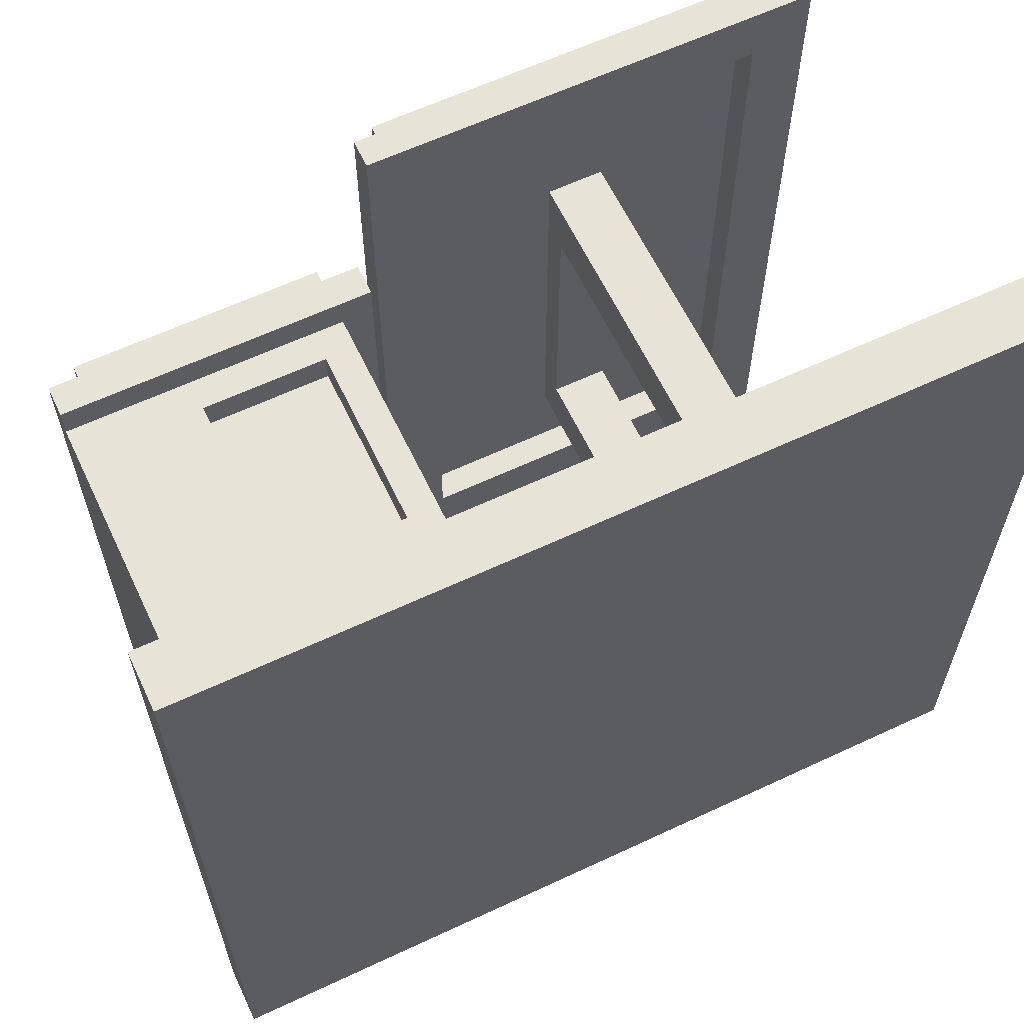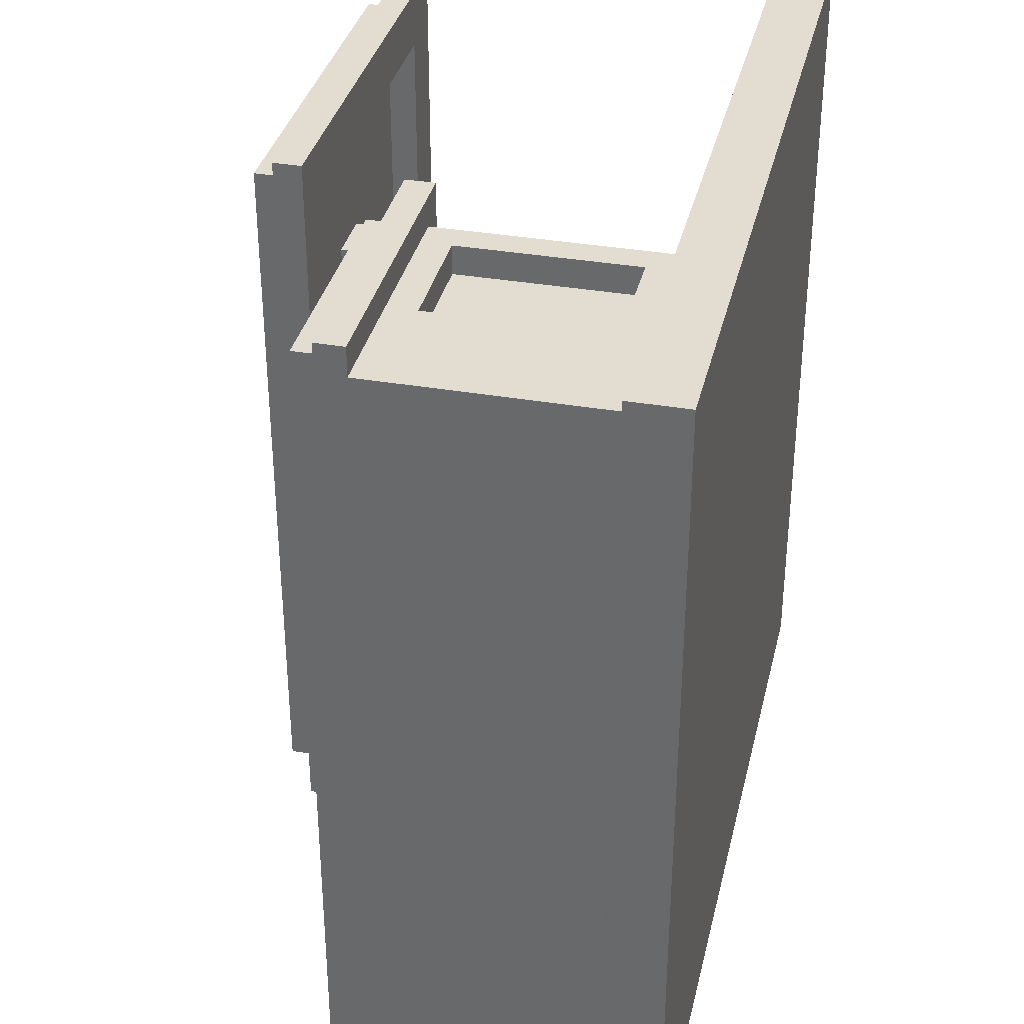
<metadata>
{"format":"obj","ext":"obj","renderer":"f3d","projection":"perspective","resolution":1024,"background":"white","views":[{"elev":62.3,"azim":-25.4,"up":"+Z"},{"elev":35.2,"azim":-77.0,"up":"+Z"}]}
</metadata>
<code>
v -15 0 15
v -15 0 -15
v -15 1 15
v -15 1 -15
v -15 2 15
v -15 2 -15
v -14 2 14
v -14 2 -14
v -14 10 15
v -14 10 14
v -14 10 -14
v -14 10 -15
v -14 11 15
v -14 11 -15
v -13 11 14
v -13 11 -14
v -13 12 14
v -13 12 -14
v -6 3 14
v -6 3 13
v -6 3 -13
v -6 3 -14
v -6 9 14
v -6 9 13
v -6 9 -13
v -6 9 -14
v -2 15 14
v -2 15 -13
v -2 16 14
v -2 16 -13
v -1 16 13
v -1 16 -12
v -1 17 13
v -1 17 -12
v 5 2 8
v 5 2 -8
v 5 3 8
v 5 3 7
v 5 3 5
v 5 3 4
v 5 3 2
v 5 3 -2
v 5 3 -4
v 5 3 -5
v 5 3 -7
v 5 3 -8
v 5 4 4
v 5 4 2
v 5 4 -2
v 5 4 -4
v 5 7 4
v 5 7 2
v 5 7 -2
v 5 7 -4
v 5 15 5
v 5 15 -5
v 5 16 7
v 5 16 4
v 5 16 3
v 5 16 2
v 5 16 -1
v 5 16 -2
v 5 16 -3
v 5 16 -4
v 5 16 -5
v 5 16 -6
v 5 16 -7
v 12 15 12
v 12 15 -10
v 12 16 12
v 12 16 -10
v -11 3 -13
v -11 3 -14
v -11 9 -13
v -11 9 -14
v -10 3 14
v -10 3 13
v -10 9 14
v -10 9 13
v -6 2 -1
v -6 2 -6
v -6 3 13
v -6 3 7
v -6 3 6
v -6 3 -0
v -6 3 -7
v -6 3 -13
v -6 8 -1
v -6 8 -6
v -6 9 13
v -6 9 7
v -6 9 6
v -6 9 -0
v -6 9 -7
v -6 9 -13
v -5 2 14
v -5 2 -1
v -5 2 -6
v -5 2 -14
v -5 3 13
v -5 3 7
v -5 3 6
v -5 3 -0
v -5 3 -7
v -5 3 -13
v -5 8 -1
v -5 8 -6
v -5 9 13
v -5 9 7
v -5 9 6
v -5 9 -0
v -5 9 -7
v -5 9 -13
v -5 10 14
v -5 10 -14
v -5 11 14
v -5 11 -14
v -5 12 14
v -5 12 -14
v -4 10 15
v -4 10 -15
v -4 11 15
v -4 11 -15
v 0 15 12
v 0 15 -10
v 0 16 12
v 0 16 -10
v 7 2 8
v 7 2 -8
v 7 3 8
v 7 3 7
v 7 3 5
v 7 3 4
v 7 3 2
v 7 3 -2
v 7 3 -4
v 7 3 -5
v 7 3 -7
v 7 3 -8
v 7 4 4
v 7 4 2
v 7 4 -2
v 7 4 -4
v 7 7 4
v 7 7 2
v 7 7 -2
v 7 7 -4
v 7 15 5
v 7 15 -5
v 7 16 7
v 7 16 6
v 7 16 5
v 7 16 4
v 7 16 3
v 7 16 2
v 7 16 -1
v 7 16 -2
v 7 16 -3
v 7 16 -7
v 13 16 13
v 13 16 -12
v 13 17 13
v 13 17 -12
v 14 15 14
v 14 15 -13
v 14 16 14
v 14 16 -13
v 15 0 15
v 15 0 -15
v 15 2 15
v 15 2 -15
v -15 0 15
v -15 1 15
v -15 2 15
v -14 10 15
v -14 11 15
v -4 10 15
v -4 11 15
v -2 1 15
v -2 2 15
v 15 0 15
v 15 2 15
v -14 2 14
v -14 10 14
v -13 11 14
v -13 12 14
v -10 3 14
v -10 9 14
v -6 3 14
v -6 9 14
v -5 2 14
v -5 10 14
v -5 11 14
v -5 12 14
v -2 15 14
v -2 16 14
v 14 15 14
v 14 16 14
v -10 3 13
v -10 9 13
v -6 3 13
v -6 9 13
v -1 16 13
v -1 17 13
v 13 16 13
v 13 17 13
v 5 2 8
v 5 3 8
v 7 2 8
v 7 3 8
v -6 3 7
v -6 9 7
v -5 3 7
v -5 9 7
v 5 3 7
v 5 16 7
v 6 16 7
v 7 3 7
v 7 16 7
v 5 3 4
v 5 4 4
v 5 7 4
v 7 3 4
v 7 4 4
v 7 7 4
v -6 3 -0
v -6 9 -0
v -5 3 -0
v -5 9 -0
v 5 3 -2
v 5 4 -2
v 5 7 -2
v 7 3 -2
v 7 4 -2
v 7 7 -2
v 5 3 -5
v 5 15 -5
v 7 3 -5
v 7 15 -5
v -6 2 -6
v -6 8 -6
v -5 2 -6
v -5 8 -6
v 0 15 -10
v 0 16 -10
v 1 16 -10
v 2 16 -10
v 5 16 -10
v 11 16 -10
v 12 15 -10
v 12 16 -10
v -6 3 -13
v -6 9 -13
v -5 3 -13
v -5 9 -13
v -6 3 13
v -6 9 13
v -5 3 13
v -5 9 13
v 0 15 12
v 0 16 12
v 12 15 12
v 12 16 12
v -6 3 6
v -6 9 6
v -5 3 6
v -5 9 6
v 5 3 5
v 5 15 5
v 7 3 5
v 7 15 5
v 5 3 2
v 5 4 2
v 5 7 2
v 7 3 2
v 7 4 2
v 7 7 2
v -6 2 -1
v -6 8 -1
v -5 2 -1
v -5 8 -1
v 5 3 -4
v 5 4 -4
v 5 7 -4
v 7 3 -4
v 7 4 -4
v 7 7 -4
v -6 3 -7
v -6 9 -7
v -5 3 -7
v -5 9 -7
v 5 3 -7
v 5 16 -7
v 6 16 -7
v 7 3 -7
v 7 16 -7
v 5 2 -8
v 5 3 -8
v 7 2 -8
v 7 3 -8
v -1 16 -12
v -1 17 -12
v 13 16 -12
v 13 17 -12
v -11 3 -13
v -11 9 -13
v -6 3 -13
v -6 9 -13
v -2 15 -13
v -2 16 -13
v 14 15 -13
v 14 16 -13
v -14 2 -14
v -14 10 -14
v -13 11 -14
v -13 12 -14
v -11 3 -14
v -11 9 -14
v -6 3 -14
v -6 9 -14
v -5 2 -14
v -5 10 -14
v -5 11 -14
v -5 12 -14
v -15 0 -15
v -15 1 -15
v -15 2 -15
v -14 10 -15
v -14 11 -15
v -4 10 -15
v -4 11 -15
v -2 1 -15
v -2 2 -15
v 15 0 -15
v 15 2 -15
v -15 0 15
v 15 0 15
v -14 0 13
v -5 0 13
v 1 0 11
v 2 0 11
v 10 0 11
v 11 0 11
v 1 0 8
v 2 0 8
v 10 0 8
v 11 0 8
v 1 0 6
v 2 0 6
v 10 0 6
v 11 0 6
v 1 0 3
v 2 0 3
v 10 0 3
v 11 0 3
v 1 0 1
v 2 0 1
v 10 0 1
v 11 0 1
v 1 0 -2
v 2 0 -2
v 10 0 -2
v 11 0 -2
v 1 0 -4
v 2 0 -4
v 10 0 -4
v 11 0 -4
v 1 0 -7
v 2 0 -7
v 10 0 -7
v 11 0 -7
v 1 0 -9
v 2 0 -9
v 10 0 -9
v 11 0 -9
v 1 0 -12
v 2 0 -12
v 10 0 -12
v 11 0 -12
v -14 0 -14
v -5 0 -14
v -15 0 -15
v 15 0 -15
v -6 8 -1
v -5 8 -1
v -6 8 -6
v -5 8 -6
v -10 9 14
v -6 9 14
v -10 9 13
v -6 9 13
v -5 9 13
v -6 9 7
v -5 9 7
v -6 9 6
v -5 9 6
v -6 9 -0
v -5 9 -0
v -6 9 -7
v -5 9 -7
v -11 9 -13
v -6 9 -13
v -5 9 -13
v -11 9 -14
v -6 9 -14
v -14 10 15
v -4 10 15
v -14 10 14
v -5 10 14
v -14 10 -14
v -5 10 -14
v -14 10 -15
v -4 10 -15
v -2 15 14
v 14 15 14
v -1 15 13
v 13 15 13
v 0 15 12
v 12 15 12
v 5 15 5
v 7 15 5
v 5 15 -5
v 7 15 -5
v 0 15 -10
v 12 15 -10
v -1 15 -12
v 13 15 -12
v -2 15 -13
v 14 15 -13
v 0 16 12
v 12 16 12
v 1 16 11
v 11 16 11
v 2 16 10
v 10 16 10
v 3 16 9
v 10 16 9
v 6 16 8
v 7 16 8
v 5 16 7
v 6 16 7
v 7 16 7
v 10 16 7
v 1 16 6
v 2 16 6
v 7 16 6
v 11 16 6
v 1 16 5
v 3 16 5
v 7 16 5
v 11 16 5
v 1 16 4
v 5 16 4
v 7 16 4
v 11 16 4
v 2 16 3
v 5 16 3
v 7 16 3
v 11 16 3
v 3 16 2
v 5 16 2
v 7 16 2
v 11 16 2
v 2 16 -1
v 3 16 -1
v 5 16 -1
v 7 16 -1
v 11 16 -1
v 1 16 -2
v 5 16 -2
v 7 16 -2
v 11 16 -2
v 1 16 -3
v 5 16 -3
v 7 16 -3
v 11 16 -3
v 1 16 -4
v 5 16 -4
v 9 16 -4
v 11 16 -4
v 2 16 -5
v 5 16 -5
v 9 16 -5
v 10 16 -5
v 2 16 -6
v 5 16 -6
v 9 16 -6
v 10 16 -6
v 5 16 -7
v 6 16 -7
v 7 16 -7
v 6 16 -8
v 10 16 -8
v 1 16 -9
v 2 16 -9
v 5 16 -9
v 11 16 -9
v 0 16 -10
v 1 16 -10
v 2 16 -10
v 5 16 -10
v 11 16 -10
v 12 16 -10
v -15 2 15
v -2 2 15
v 15 2 15
v -14 2 14
v -5 2 14
v 1 2 11
v 2 2 11
v 10 2 11
v 11 2 11
v 1 2 8
v 2 2 8
v 5 2 8
v 7 2 8
v 10 2 8
v 11 2 8
v 1 2 6
v 2 2 6
v 10 2 6
v 11 2 6
v 1 2 3
v 2 2 3
v 10 2 3
v 11 2 3
v 1 2 1
v 2 2 1
v 10 2 1
v 11 2 1
v -6 2 -1
v -5 2 -1
v 1 2 -2
v 2 2 -2
v 10 2 -2
v 11 2 -2
v 1 2 -4
v 2 2 -4
v 10 2 -4
v 11 2 -4
v -6 2 -6
v -5 2 -6
v 1 2 -7
v 2 2 -7
v 10 2 -7
v 11 2 -7
v 5 2 -8
v 7 2 -8
v 1 2 -9
v 2 2 -9
v 10 2 -9
v 11 2 -9
v 1 2 -12
v 2 2 -12
v 10 2 -12
v 11 2 -12
v -14 2 -14
v -5 2 -14
v -15 2 -15
v -2 2 -15
v 15 2 -15
v -10 3 14
v -6 3 14
v -10 3 13
v -6 3 13
v -5 3 13
v 5 3 8
v 7 3 8
v -6 3 7
v -5 3 7
v 5 3 7
v 7 3 7
v -6 3 6
v -5 3 6
v 5 3 5
v 7 3 5
v 5 3 4
v 7 3 4
v 5 3 2
v 7 3 2
v -6 3 -0
v -5 3 -0
v 5 3 -2
v 7 3 -2
v 5 3 -4
v 7 3 -4
v 5 3 -5
v 7 3 -5
v -6 3 -7
v -5 3 -7
v 5 3 -7
v 7 3 -7
v 5 3 -8
v 7 3 -8
v -11 3 -13
v -6 3 -13
v -5 3 -13
v -11 3 -14
v -6 3 -14
v 5 7 4
v 7 7 4
v 5 7 2
v 7 7 2
v 5 7 -2
v 7 7 -2
v 5 7 -4
v 7 7 -4
v -14 11 15
v -4 11 15
v -13 11 14
v -5 11 14
v -13 11 -14
v -5 11 -14
v -14 11 -15
v -4 11 -15
v -13 12 14
v -5 12 14
v -13 12 -14
v -5 12 -14
v -2 16 14
v 14 16 14
v -1 16 13
v 13 16 13
v -1 16 -12
v 13 16 -12
v -2 16 -13
v 14 16 -13
v -1 17 13
v 13 17 13
v 0 17 12
v 12 17 12
v 1 17 11
v 11 17 11
v 2 17 10
v 10 17 10
v 3 17 9
v 10 17 9
v 6 17 8
v 7 17 8
v 7 17 7
v 10 17 7
v 1 17 6
v 2 17 6
v 6 17 6
v 11 17 6
v 1 17 5
v 3 17 5
v 6 17 5
v 11 17 5
v 1 17 4
v 11 17 4
v 2 17 3
v 6 17 3
v 7 17 3
v 11 17 3
v 3 17 2
v 6 17 2
v 7 17 2
v 11 17 2
v 2 17 -1
v 3 17 -1
v 6 17 -1
v 7 17 -1
v 11 17 -1
v 1 17 -2
v 11 17 -2
v 1 17 -3
v 11 17 -3
v 1 17 -4
v 6 17 -4
v 9 17 -4
v 11 17 -4
v 2 17 -5
v 5 17 -5
v 9 17 -5
v 10 17 -5
v 2 17 -6
v 5 17 -6
v 9 17 -6
v 10 17 -6
v 6 17 -8
v 10 17 -8
v 1 17 -9
v 2 17 -9
v 5 17 -9
v 11 17 -9
v 1 17 -10
v 2 17 -10
v 5 17 -10
v 11 17 -10
v 0 17 -11
v 12 17 -11
v -1 17 -12
v 13 17 -12
f 3 2 1
f 4 2 3
f 5 4 3
f 6 4 5
f 10 8 7
f 11 8 10
f 13 10 9
f 13 12 11
f 13 11 10
f 14 12 13
f 17 16 15
f 18 16 17
f 23 20 19
f 24 20 23
f 25 22 21
f 26 22 25
f 29 28 27
f 30 28 29
f 33 32 31
f 34 32 33
f 37 36 35
f 38 36 37
f 39 36 38
f 40 36 39
f 41 36 40
f 42 36 41
f 43 36 42
f 44 36 43
f 45 36 44
f 46 36 45
f 47 41 40
f 48 41 47
f 49 43 42
f 50 43 49
f 51 48 47
f 52 48 51
f 53 50 49
f 54 50 53
f 55 39 38
f 56 45 44
f 57 55 38
f 57 56 55
f 58 56 57
f 59 56 58
f 60 56 59
f 61 56 60
f 62 56 61
f 63 56 62
f 64 56 63
f 65 45 56
f 65 56 64
f 66 45 65
f 67 45 66
f 70 69 68
f 71 69 70
f 72 73 74
f 74 73 75
f 76 77 78
f 78 77 79
f 80 81 88
f 88 81 89
f 82 83 90
f 90 83 91
f 84 85 92
f 92 85 93
f 86 87 94
f 94 87 95
f 96 97 100
f 100 97 101
f 101 97 102
f 102 97 103
f 98 99 104
f 104 99 105
f 103 97 106
f 98 104 107
f 96 100 108
f 101 102 109
f 109 102 110
f 106 107 111
f 103 106 111
f 107 104 112
f 111 107 112
f 105 99 113
f 111 112 114
f 112 113 114
f 109 110 114
f 108 109 114
f 96 108 114
f 110 111 114
f 113 99 115
f 114 113 115
f 116 117 118
f 118 117 119
f 120 121 122
f 122 121 123
f 124 125 126
f 126 125 127
f 128 129 130
f 130 129 131
f 131 129 132
f 132 129 133
f 133 129 134
f 134 129 135
f 135 129 136
f 136 129 137
f 137 129 138
f 138 129 139
f 133 134 140
f 140 134 141
f 135 136 142
f 142 136 143
f 140 141 144
f 144 141 145
f 142 143 146
f 146 143 147
f 131 132 148
f 137 138 149
f 131 148 150
f 148 149 150
f 150 149 151
f 151 149 152
f 152 149 153
f 153 149 154
f 154 149 155
f 155 149 156
f 156 149 157
f 157 149 158
f 149 138 159
f 158 149 159
f 160 161 162
f 162 161 163
f 164 165 166
f 166 165 167
f 168 169 170
f 170 169 171
f 177 176 175
f 178 176 177
f 179 173 172
f 179 174 173
f 180 174 179
f 181 179 172
f 181 180 179
f 182 180 181
f 187 184 183
f 188 184 187
f 189 187 183
f 190 184 188
f 191 189 183
f 191 190 189
f 192 184 190
f 192 190 191
f 193 186 185
f 194 186 193
f 197 196 195
f 198 196 197
f 201 200 199
f 202 200 201
f 205 204 203
f 206 204 205
f 209 208 207
f 210 208 209
f 213 212 211
f 214 212 213
f 217 216 215
f 218 217 215
f 219 217 218
f 223 221 220
f 224 222 221
f 224 221 223
f 225 222 224
f 228 227 226
f 229 227 228
f 233 231 230
f 234 232 231
f 234 231 233
f 235 232 234
f 238 237 236
f 239 237 238
f 242 241 240
f 243 241 242
f 246 245 244
f 247 246 244
f 248 247 244
f 249 248 244
f 250 249 244
f 251 249 250
f 254 253 252
f 255 253 254
f 256 257 258
f 258 257 259
f 260 261 262
f 262 261 263
f 264 265 266
f 266 265 267
f 268 269 270
f 270 269 271
f 272 273 275
f 273 274 276
f 275 273 276
f 276 274 277
f 278 279 280
f 280 279 281
f 282 283 285
f 283 284 286
f 285 283 286
f 286 284 287
f 288 289 290
f 290 289 291
f 292 293 294
f 292 294 295
f 295 294 296
f 297 298 299
f 299 298 300
f 301 302 303
f 303 302 304
f 305 306 307
f 307 306 308
f 309 310 311
f 311 310 312
f 313 314 317
f 317 314 318
f 313 317 319
f 318 314 320
f 313 319 321
f 319 320 321
f 320 314 322
f 321 320 322
f 315 316 323
f 323 316 324
f 328 329 330
f 330 329 331
f 325 326 332
f 326 327 332
f 332 327 333
f 325 332 334
f 332 333 334
f 334 333 335
f 338 337 336
f 339 337 338
f 340 337 339
f 341 337 340
f 342 337 341
f 343 337 342
f 344 340 339
f 344 341 340
f 345 342 341
f 345 341 344
f 346 343 342
f 346 342 345
f 347 337 343
f 347 343 346
f 348 346 345
f 348 345 344
f 348 347 346
f 348 344 339
f 349 347 348
f 350 347 349
f 351 337 347
f 351 347 350
f 352 348 339
f 352 349 348
f 353 350 349
f 353 349 352
f 354 351 350
f 354 350 353
f 355 337 351
f 355 351 354
f 356 352 339
f 356 354 353
f 356 355 354
f 356 353 352
f 357 355 356
f 358 355 357
f 359 337 355
f 359 355 358
f 360 356 339
f 360 357 356
f 361 358 357
f 361 357 360
f 362 359 358
f 362 358 361
f 363 337 359
f 363 359 362
f 364 360 339
f 364 362 361
f 364 363 362
f 364 361 360
f 365 363 364
f 366 363 365
f 367 337 363
f 367 363 366
f 368 364 339
f 368 365 364
f 369 366 365
f 369 365 368
f 370 367 366
f 370 366 369
f 371 337 367
f 371 367 370
f 372 368 339
f 372 370 369
f 372 371 370
f 372 369 368
f 373 371 372
f 374 371 373
f 375 337 371
f 375 371 374
f 376 372 339
f 376 373 372
f 377 374 373
f 377 373 376
f 378 375 374
f 378 374 377
f 379 337 375
f 379 375 378
f 380 338 336
f 380 339 338
f 381 379 378
f 381 339 380
f 381 376 339
f 381 377 376
f 381 378 377
f 382 380 336
f 382 381 380
f 383 337 379
f 383 381 382
f 383 379 381
f 386 385 384
f 387 385 386
f 390 389 388
f 391 389 390
f 393 392 391
f 394 392 393
f 397 396 395
f 398 396 397
f 402 400 399
f 403 400 402
f 404 402 401
f 405 402 404
f 408 407 406
f 409 407 408
f 411 407 409
f 412 411 410
f 413 407 411
f 413 411 412
f 416 415 414
f 417 415 416
f 418 417 416
f 419 417 418
f 422 421 420
f 423 421 422
f 424 418 416
f 425 417 419
f 426 416 414
f 426 425 424
f 426 424 416
f 427 417 425
f 427 425 426
f 427 415 417
f 428 426 414
f 428 427 426
f 429 415 427
f 429 427 428
f 432 431 430
f 433 431 432
f 434 433 432
f 435 433 434
f 436 435 434
f 437 433 435
f 437 435 436
f 438 437 436
f 439 437 438
f 440 438 436
f 441 439 438
f 441 438 440
f 442 437 439
f 442 439 441
f 443 433 437
f 443 437 442
f 444 432 430
f 444 434 432
f 445 436 434
f 445 434 444
f 446 443 442
f 447 433 443
f 447 443 446
f 447 431 433
f 448 445 444
f 448 444 430
f 449 436 445
f 449 445 448
f 449 440 436
f 450 447 446
f 451 431 447
f 451 447 450
f 452 448 430
f 452 449 448
f 453 440 449
f 453 449 452
f 454 451 450
f 455 431 451
f 455 451 454
f 456 453 452
f 457 453 456
f 458 455 454
f 459 431 455
f 459 455 458
f 460 457 456
f 461 457 460
f 462 459 458
f 463 431 459
f 463 459 462
f 464 456 452
f 464 460 456
f 465 461 460
f 465 460 464
f 466 461 465
f 467 463 462
f 468 431 463
f 468 463 467
f 469 452 430
f 469 464 452
f 469 466 465
f 469 465 464
f 470 466 469
f 471 468 467
f 472 431 468
f 472 468 471
f 473 470 469
f 473 469 430
f 474 470 473
f 475 472 471
f 476 431 472
f 476 472 475
f 477 474 473
f 477 473 430
f 478 474 477
f 479 476 475
f 480 431 476
f 480 476 479
f 481 478 477
f 482 478 481
f 483 479 475
f 483 480 479
f 484 480 483
f 485 482 481
f 485 481 477
f 486 482 485
f 487 484 483
f 487 483 475
f 488 480 484
f 488 484 487
f 489 486 485
f 491 487 475
f 491 488 487
f 492 490 489
f 492 491 490
f 493 488 491
f 493 491 492
f 493 480 488
f 494 477 430
f 494 485 477
f 495 489 485
f 495 485 494
f 496 492 489
f 496 489 495
f 496 493 492
f 497 431 480
f 497 493 496
f 497 480 493
f 498 494 430
f 499 495 494
f 499 494 498
f 500 496 495
f 500 495 499
f 501 497 496
f 501 496 500
f 502 431 497
f 502 497 501
f 503 431 502
f 504 505 507
f 507 505 508
f 505 506 509
f 509 506 510
f 510 506 511
f 511 506 512
f 505 509 513
f 509 510 513
f 510 511 514
f 513 510 514
f 514 511 515
f 515 511 516
f 511 512 517
f 516 511 517
f 512 506 518
f 517 512 518
f 505 513 519
f 513 514 519
f 514 515 519
f 519 515 520
f 516 517 521
f 517 518 521
f 518 506 522
f 521 518 522
f 519 520 523
f 505 519 523
f 520 515 524
f 523 520 524
f 516 521 525
f 521 522 525
f 522 506 526
f 525 522 526
f 505 523 527
f 523 524 527
f 524 515 528
f 527 524 528
f 516 525 529
f 525 526 529
f 526 506 530
f 529 526 530
f 508 505 532
f 505 527 533
f 527 528 533
f 528 515 534
f 533 528 534
f 516 529 535
f 529 530 535
f 530 506 536
f 535 530 536
f 505 533 537
f 533 534 537
f 534 515 538
f 537 534 538
f 516 535 539
f 535 536 539
f 536 506 540
f 539 536 540
f 531 532 541
f 532 505 542
f 541 532 542
f 505 537 543
f 537 538 543
f 538 515 544
f 543 538 544
f 516 539 545
f 539 540 545
f 540 506 546
f 545 540 546
f 544 515 547
f 543 544 547
f 516 545 548
f 545 546 548
f 505 543 549
f 547 548 549
f 543 547 549
f 549 548 550
f 548 546 551
f 550 548 551
f 546 506 552
f 551 546 552
f 549 550 553
f 505 549 553
f 550 551 554
f 553 550 554
f 551 552 555
f 554 551 555
f 552 506 556
f 555 552 556
f 504 507 557
f 542 505 558
f 504 557 559
f 557 558 559
f 554 555 560
f 559 558 560
f 558 505 560
f 505 553 560
f 555 556 560
f 553 554 560
f 556 506 561
f 560 556 561
f 562 563 564
f 564 563 565
f 565 566 569
f 569 566 570
f 567 568 571
f 571 568 572
f 575 576 577
f 577 576 578
f 573 574 581
f 581 574 582
f 579 580 583
f 583 580 584
f 585 586 587
f 587 586 588
f 591 592 593
f 593 592 594
f 589 590 596
f 596 590 597
f 595 596 598
f 598 596 599
f 600 601 602
f 602 601 603
f 604 605 606
f 606 605 607
f 608 609 610
f 610 609 611
f 608 610 612
f 611 609 613
f 608 612 614
f 612 613 614
f 613 609 615
f 614 613 615
f 616 617 618
f 618 617 619
f 620 621 622
f 622 621 623
f 620 622 624
f 623 621 625
f 620 624 626
f 624 625 626
f 625 621 627
f 626 625 627
f 628 629 630
f 630 629 631
f 630 631 632
f 632 631 633
f 632 633 634
f 634 633 635
f 634 635 636
f 635 633 637
f 636 635 637
f 636 637 638
f 638 637 639
f 638 639 640
f 639 637 640
f 637 633 641
f 640 637 641
f 630 632 642
f 632 634 642
f 634 636 643
f 642 634 643
f 640 641 644
f 638 640 644
f 636 638 644
f 641 633 645
f 644 641 645
f 633 631 645
f 642 643 646
f 630 642 646
f 636 644 647
f 646 643 647
f 643 636 647
f 644 645 648
f 647 644 648
f 645 631 649
f 648 645 649
f 630 646 650
f 647 648 650
f 648 649 650
f 646 647 650
f 649 631 651
f 650 649 651
f 650 651 652
f 652 651 653
f 653 651 654
f 651 631 655
f 654 651 655
f 652 653 656
f 653 654 657
f 656 653 657
f 654 655 658
f 657 654 658
f 655 631 659
f 658 655 659
f 652 656 660
f 650 652 660
f 656 657 661
f 660 656 661
f 657 658 662
f 661 657 662
f 658 659 663
f 662 658 663
f 659 631 664
f 663 659 664
f 630 650 665
f 662 663 665
f 663 664 665
f 650 660 665
f 660 661 665
f 661 662 665
f 664 631 666
f 665 664 666
f 630 665 667
f 665 666 667
f 666 631 668
f 667 666 668
f 630 667 669
f 667 668 669
f 669 668 670
f 670 668 671
f 668 631 672
f 671 668 672
f 669 670 673
f 673 670 674
f 670 671 675
f 671 672 675
f 675 672 676
f 673 674 677
f 669 673 677
f 674 670 678
f 677 674 678
f 675 676 679
f 670 675 679
f 676 672 680
f 679 676 680
f 670 679 681
f 678 670 681
f 679 680 681
f 680 672 682
f 681 680 682
f 669 677 683
f 630 669 683
f 677 678 684
f 683 677 684
f 681 682 685
f 684 678 685
f 678 681 685
f 682 672 686
f 685 682 686
f 672 631 686
f 683 684 687
f 630 683 687
f 684 685 688
f 687 684 688
f 685 686 689
f 688 685 689
f 686 631 690
f 689 686 690
f 628 630 691
f 630 687 691
f 689 690 691
f 687 688 691
f 688 689 691
f 690 631 692
f 691 690 692
f 631 629 692
f 628 691 693
f 691 692 693
f 692 629 694
f 693 692 694

</code>
